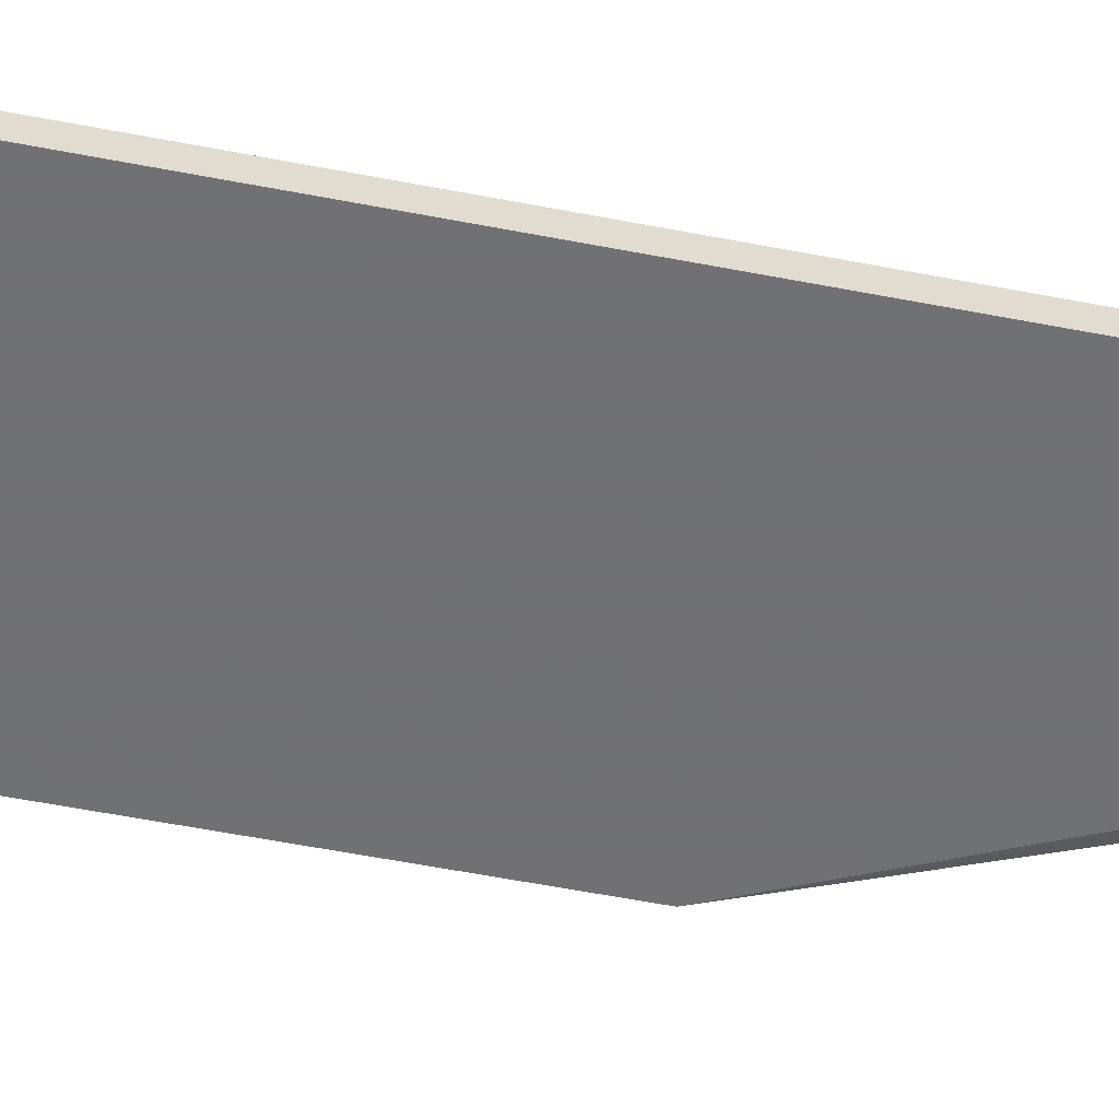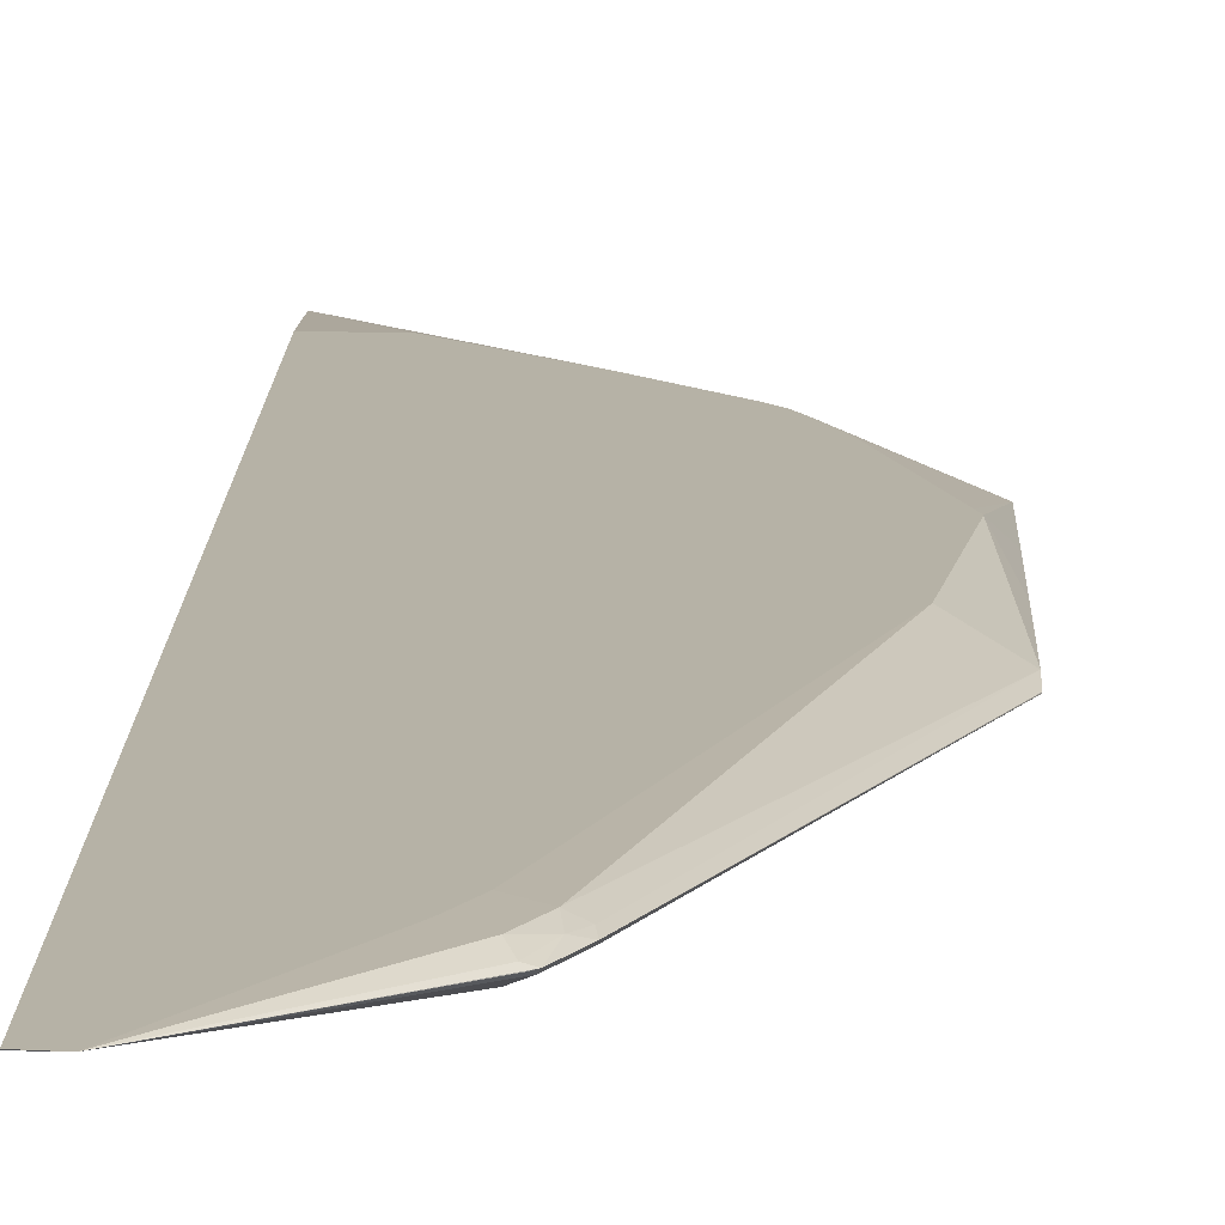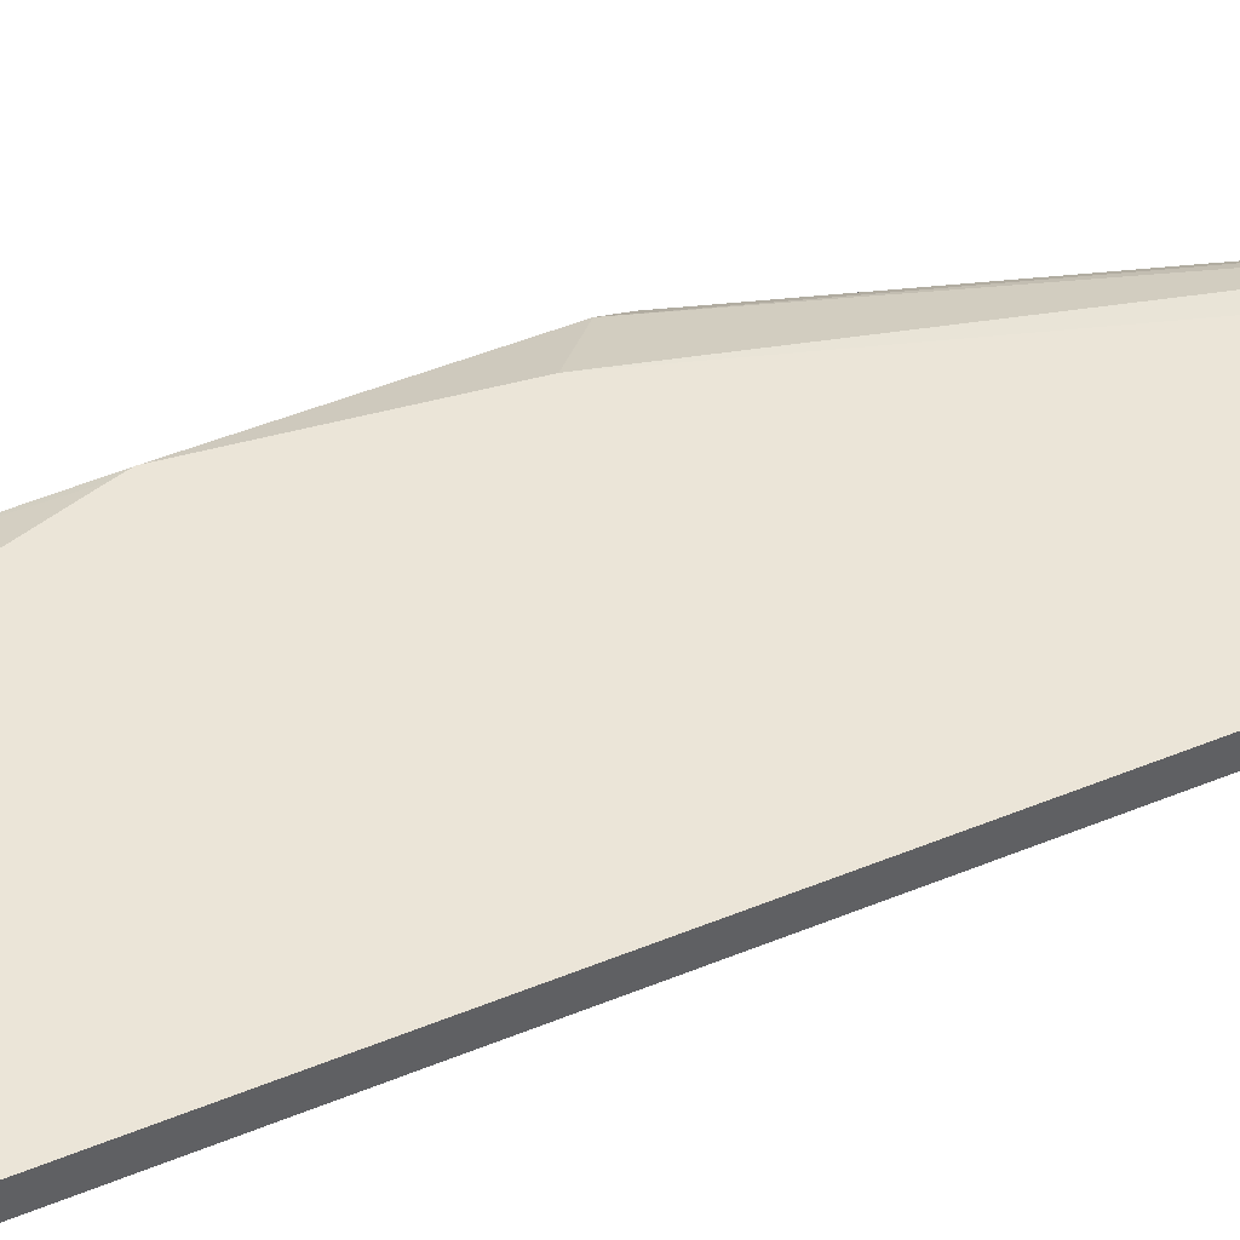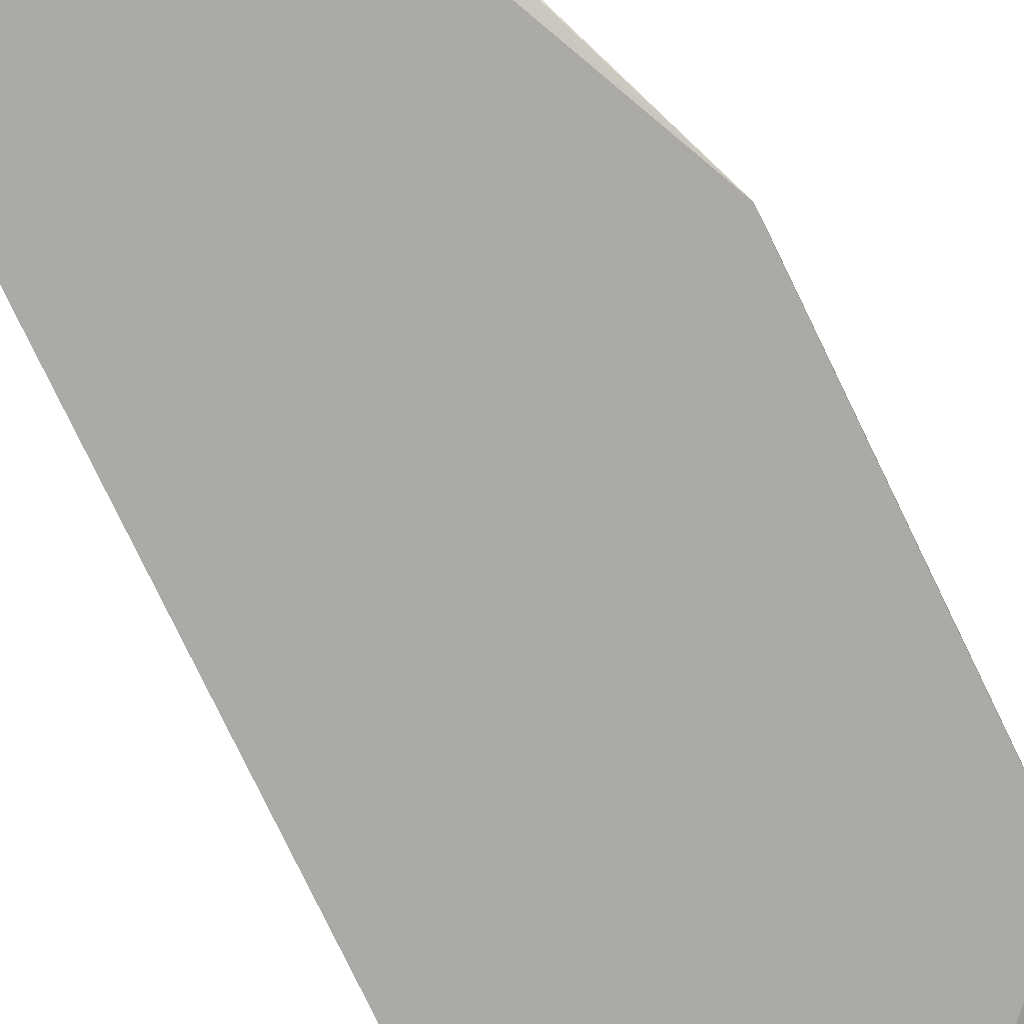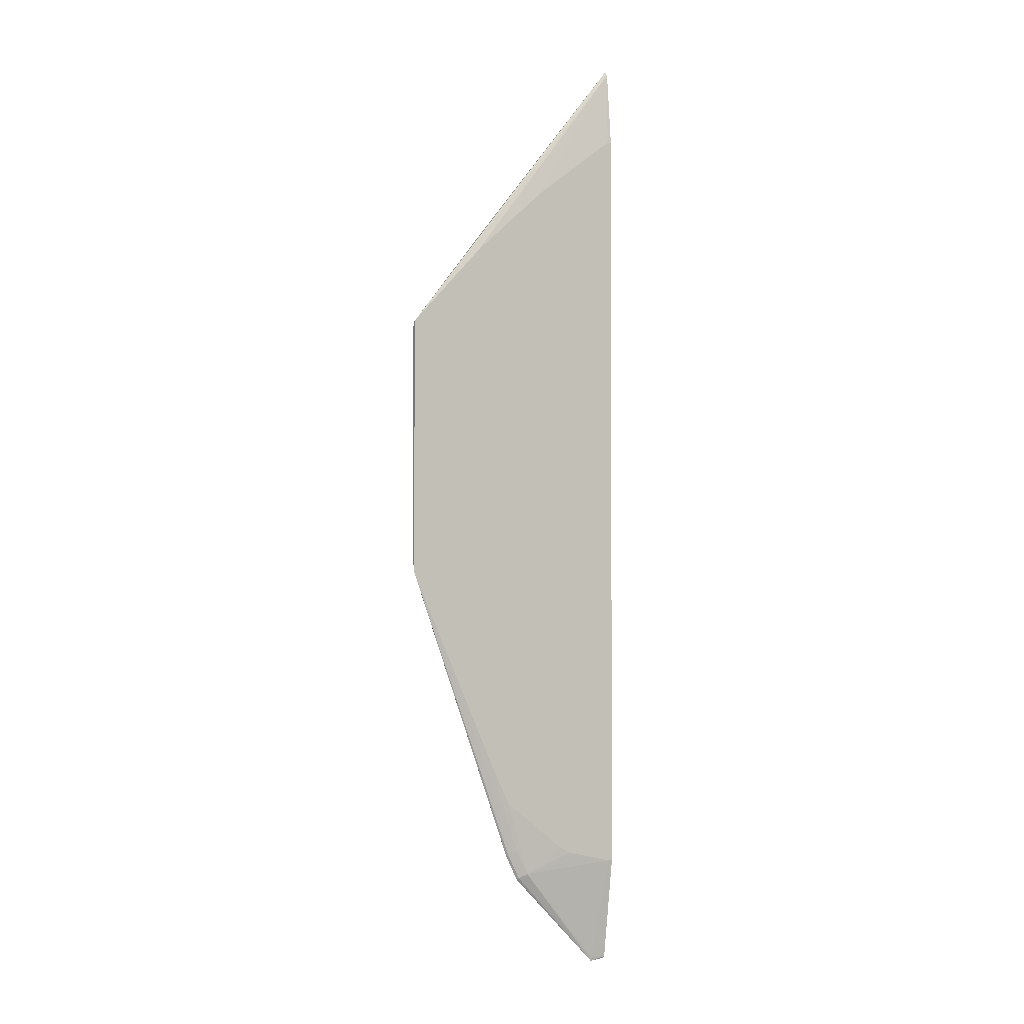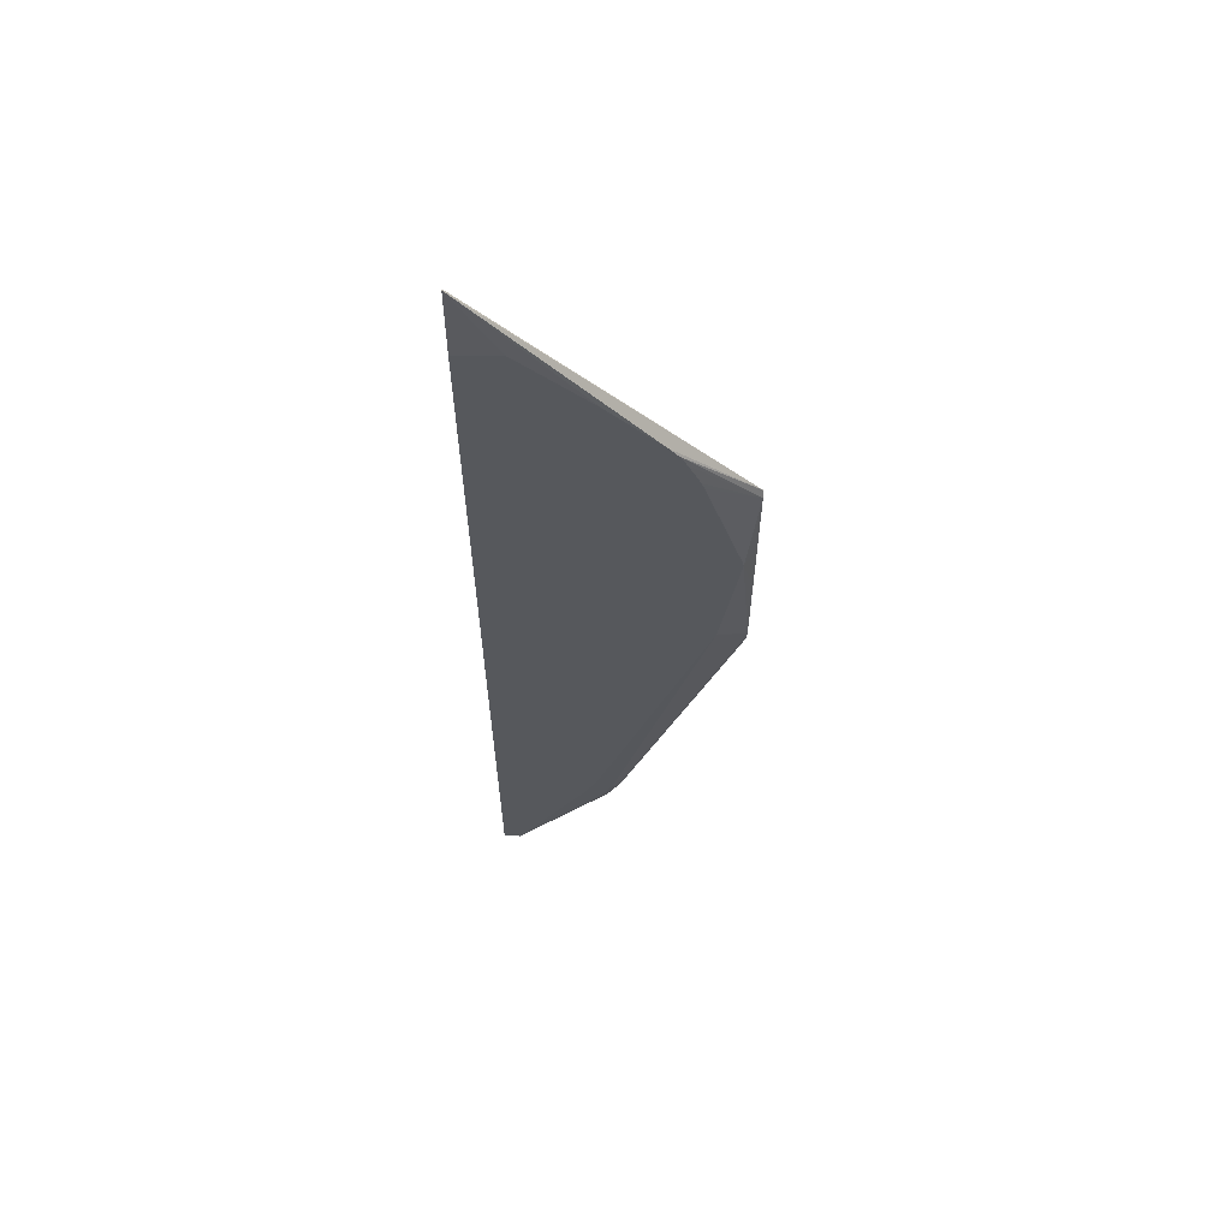
<metadata>
{"format":"obj","ext":"obj","renderer":"f3d","projection":"perspective","resolution":1024,"background":"white","views":[{"elev":-55.3,"azim":78.3,"up":"+Y"},{"elev":12.2,"azim":-178.6,"up":"+Y"},{"elev":45.7,"azim":64.2,"up":"+Y"},{"elev":-75.7,"azim":-154.4,"up":"+Y"},{"elev":-1.5,"azim":-29.3,"up":"+Z"},{"elev":62.0,"azim":178.8,"up":"+Z"}]}
</metadata>
<code>
v -0.6847 -0.2998 0.2463
v -0.5674 -0.2998 0.3713
v -0.3073 -0.2877 0.6996
v -0.3073 -0.2876 0.6999
v -0.3073 -0.2812 0.7064
v -0.3073 -0.2811 0.7064
v -0.5597 -0.2734 0.391
v -0.5744 -0.2734 0.3714
v -0.6847 -0.2942 0.2354
v -0.6847 -0.2998 -0.1614
v -0.4536 -0.2998 0.4732
v -0.45 -0.2998 0.4762
v -0.3312 -0.2998 0.5664
v -0.3139 -0.2998 0.5783
v -0.3073 -0.2998 0.5791
v -0.3073 -0.2734 0.5936
v -0.3715 -0.2734 0.5909
v -0.374 -0.2734 0.5897
v -0.4806 -0.2734 0.4806
v -0.5787 -0.2734 0.3629
v -0.5842 -0.2734 0.3517
v -0.6029 -0.2734 0.3086
v -0.6068 -0.2734 0.2967
v -0.6622 -0.2734 0.113
v -0.6657 -0.2734 0.1005
v -0.6663 -0.2734 0.09808
v -0.6847 -0.2933 0.1148
v -0.6847 -0.2993 -0.1613
v -0.5051 -0.2844 -0.6375
v -0.5035 -0.2877 -0.6342
v -0.4904 -0.2942 -0.6277
v -0.5491 -0.2998 -0.4638
v -0.3073 -0.2998 -0.6558
v -0.3073 -0.2734 -0.8263
v -0.6663 -0.2734 0.09672
v -0.6847 -0.2933 -0.000106
v -0.6847 -0.2991 -0.1611
v -0.5035 -0.2812 -0.6277
v -0.4929 -0.2795 -0.6472
v -0.4855 -0.2844 -0.6767
v -0.6847 -0.2982 -0.1569
v -0.4839 -0.2877 -0.6734
v -0.5103 -0.2998 -0.546
v -0.5453 -0.2998 -0.4722
v -0.4708 -0.2942 -0.6669
v -0.3139 -0.2998 -0.6558
v -0.3073 -0.2746 -0.8237
v -0.3073 -0.2742 -0.8247
v -0.3139 -0.2734 -0.8272
v -0.6382 -0.2734 -0.09934
v -0.6847 -0.2942 -0.139
v -0.4904 -0.2746 -0.6277
v -0.4708 -0.2746 -0.6669
v -0.4774 -0.2812 -0.68
v -0.3335 -0.2734 -0.8296
v -0.4806 -0.2844 -0.6817
v -0.412 -0.2998 -0.6253
v -0.3335 -0.2746 -0.8237
v -0.3923 -0.2998 -0.6363
v -0.4651 -0.2734 -0.608
v -0.4455 -0.2734 -0.6472
f 29 40 42
f 31 45 43
f 29 42 30
f 29 38 39
f 29 39 40
f 29 37 41
f 31 42 45
f 30 42 31
f 31 43 44
f 31 44 32
f 28 37 29
f 29 41 38
f 26 35 36
f 9 20 21
f 10 30 31
f 10 29 30
f 10 28 29
f 9 26 27
f 9 25 26
f 9 24 25
f 9 23 24
f 9 22 23
f 9 21 22
f 8 20 9
f 7 20 8
f 33 46 58
f 10 31 32
f 33 58 47
f 50 52 51
f 35 50 51
f 53 61 55
f 53 55 54
f 52 61 53
f 52 60 61
f 7 21 20
f 50 60 52
f 48 55 49
f 47 55 48
f 47 58 55
f 45 59 57
f 45 46 59
f 45 58 46
f 34 48 49
f 45 55 58
f 42 55 45
f 42 56 55
f 40 56 42
f 40 55 56
f 40 54 55
f 39 54 40
f 39 53 54
f 39 52 53
f 38 51 52
f 38 41 51
f 38 52 39
f 35 51 36
f 43 45 57
f 7 22 21
f 26 36 27
f 7 24 23
f 1 11 2
f 1 12 11
f 1 13 12
f 1 14 13
f 1 15 14
f 1 33 15
f 1 46 33
f 1 59 46
f 1 57 59
f 1 43 57
f 1 44 43
f 1 32 44
f 1 10 32
f 1 28 10
f 1 37 28
f 1 41 37
f 1 36 51
f 1 27 36
f 1 9 27
f 1 8 9
f 1 7 8
f 1 6 7
f 1 5 6
f 1 4 5
f 1 3 4
f 1 2 3
f 7 23 22
f 2 11 3
f 3 11 12
f 1 51 41
f 3 13 14
f 7 25 24
f 3 12 13
f 7 26 25
f 7 35 26
f 7 50 35
f 7 60 50
f 7 61 60
f 7 49 55
f 7 34 49
f 7 16 34
f 7 17 16
f 7 18 17
f 7 19 18
f 7 55 61
f 6 18 19
f 3 14 15
f 6 19 7
f 3 33 47
f 3 47 48
f 3 48 34
f 3 15 33
f 3 16 6
f 3 34 16
f 3 6 5
f 3 5 4
f 6 16 17
f 6 17 18

</code>
